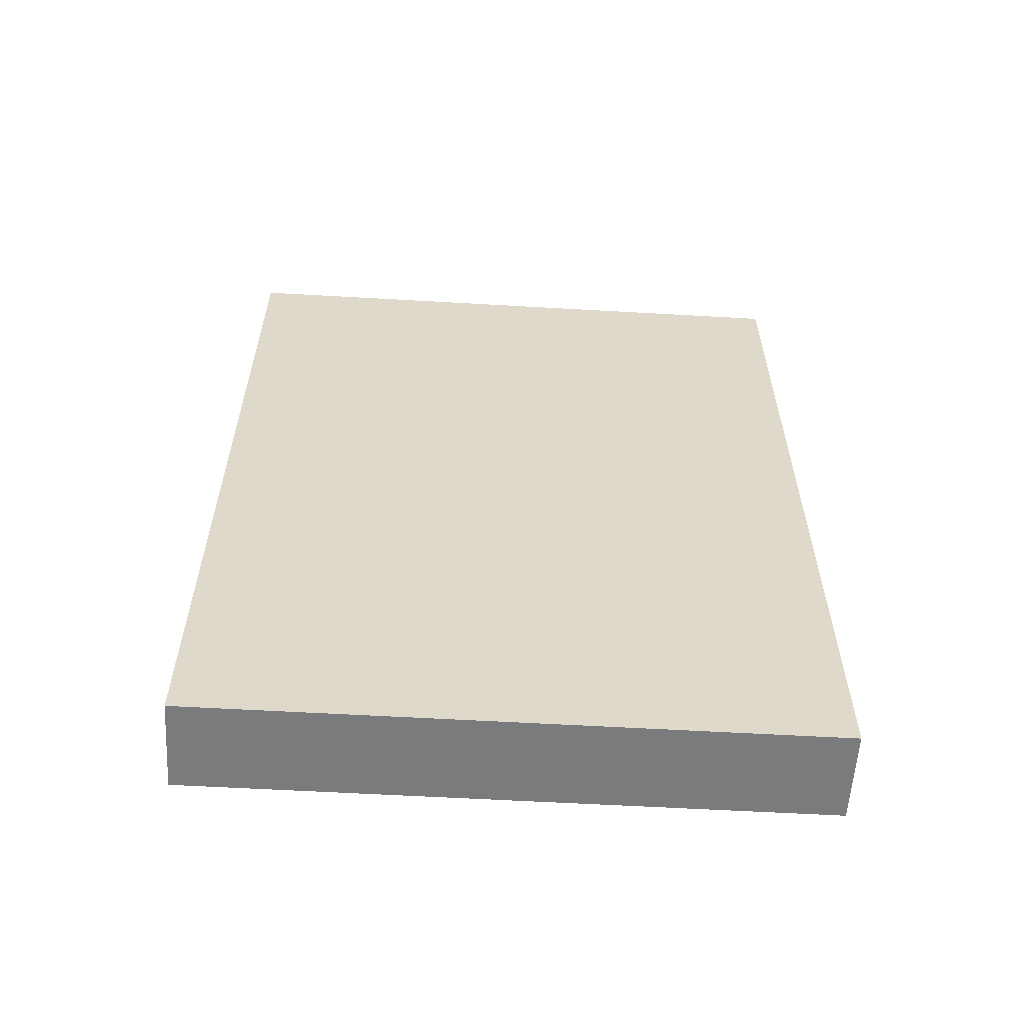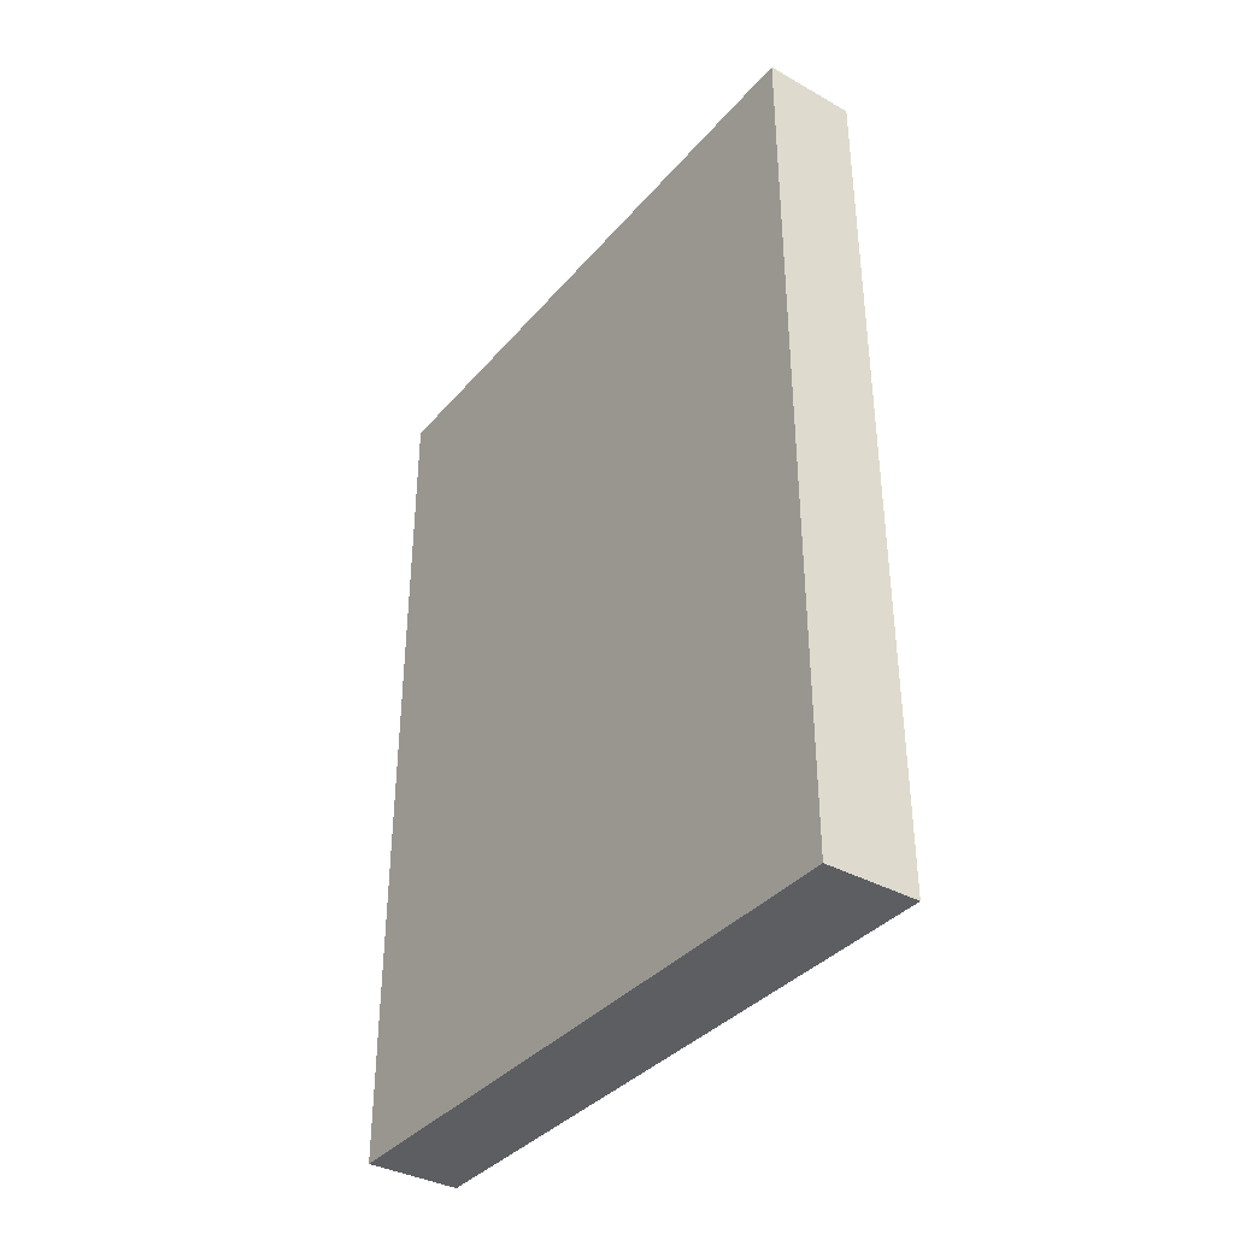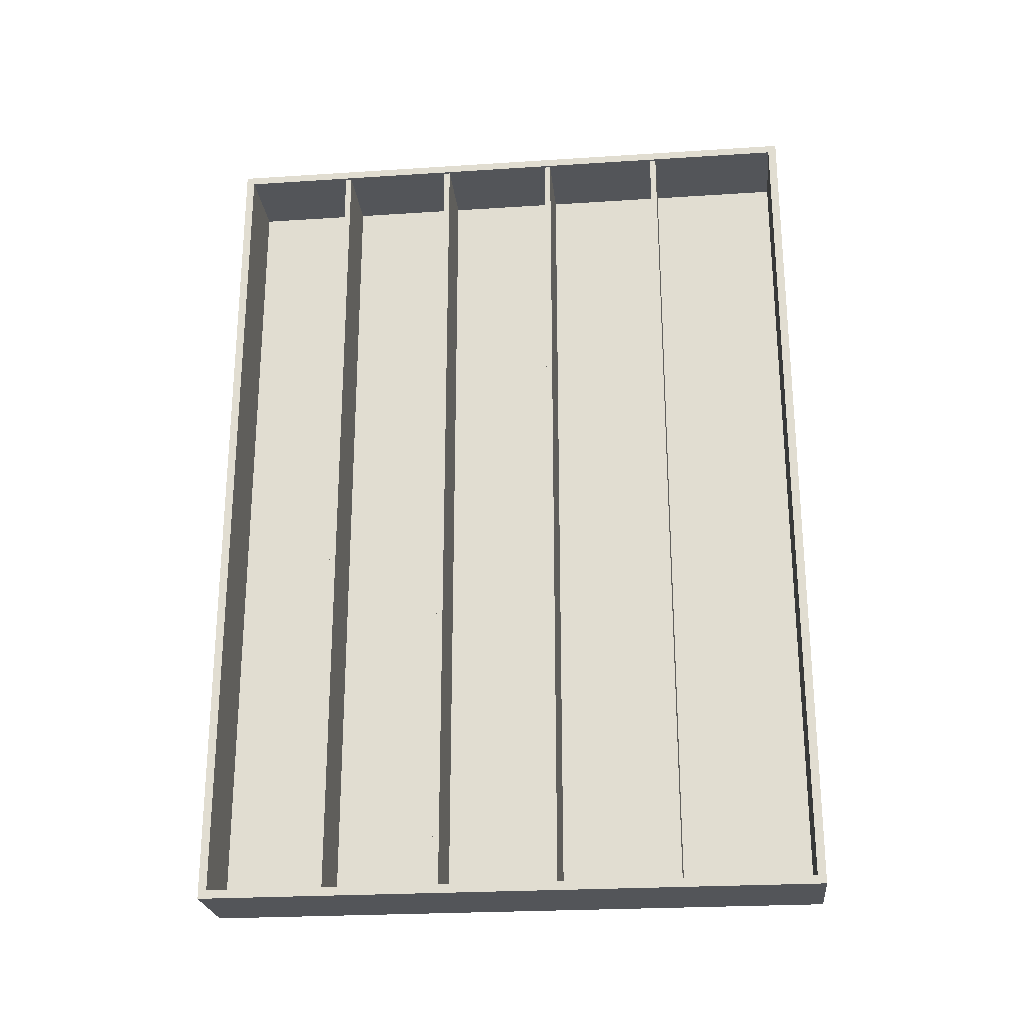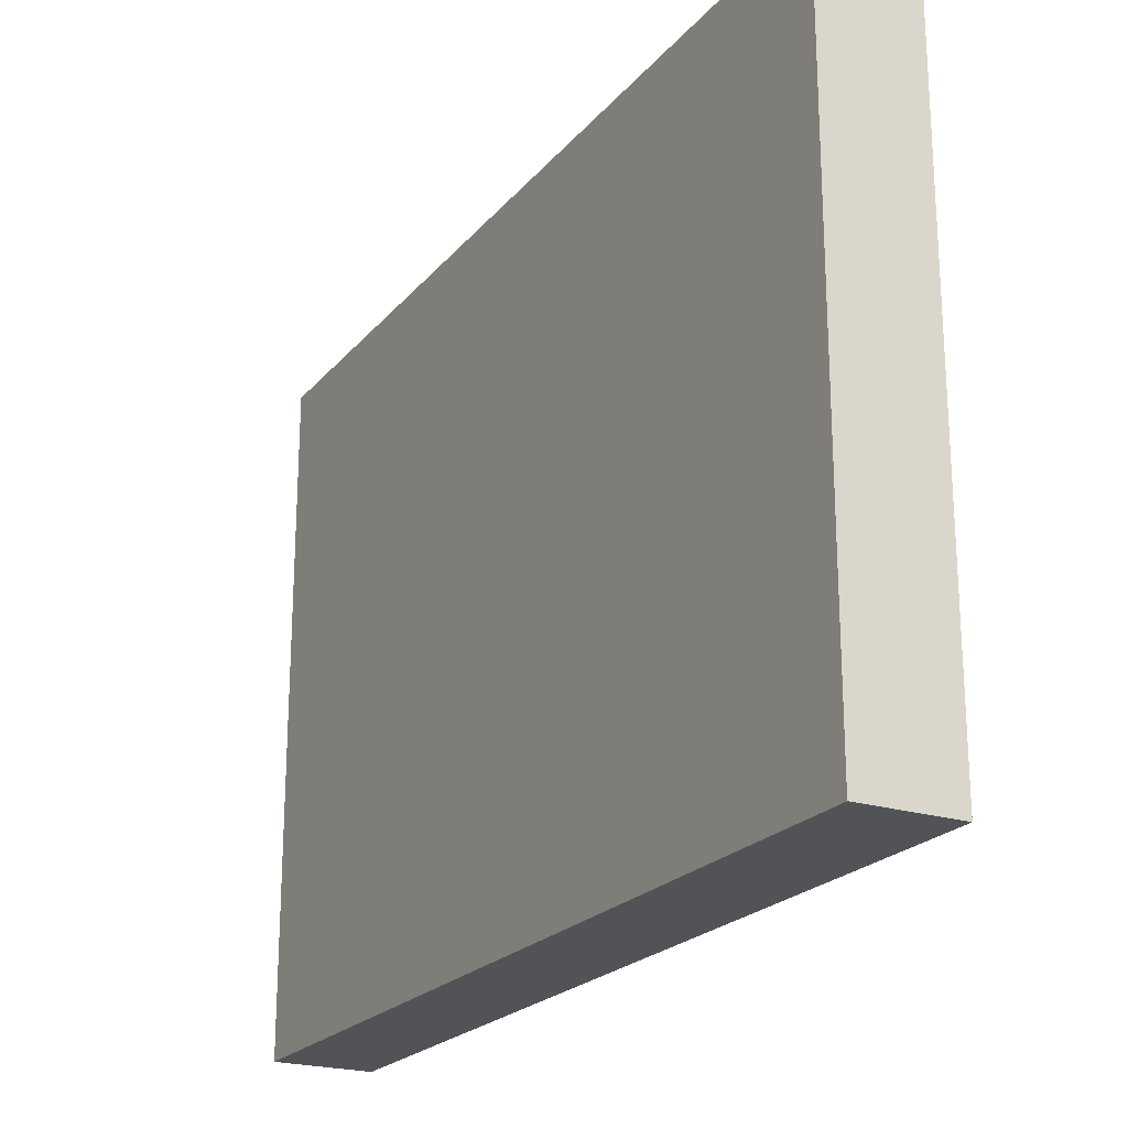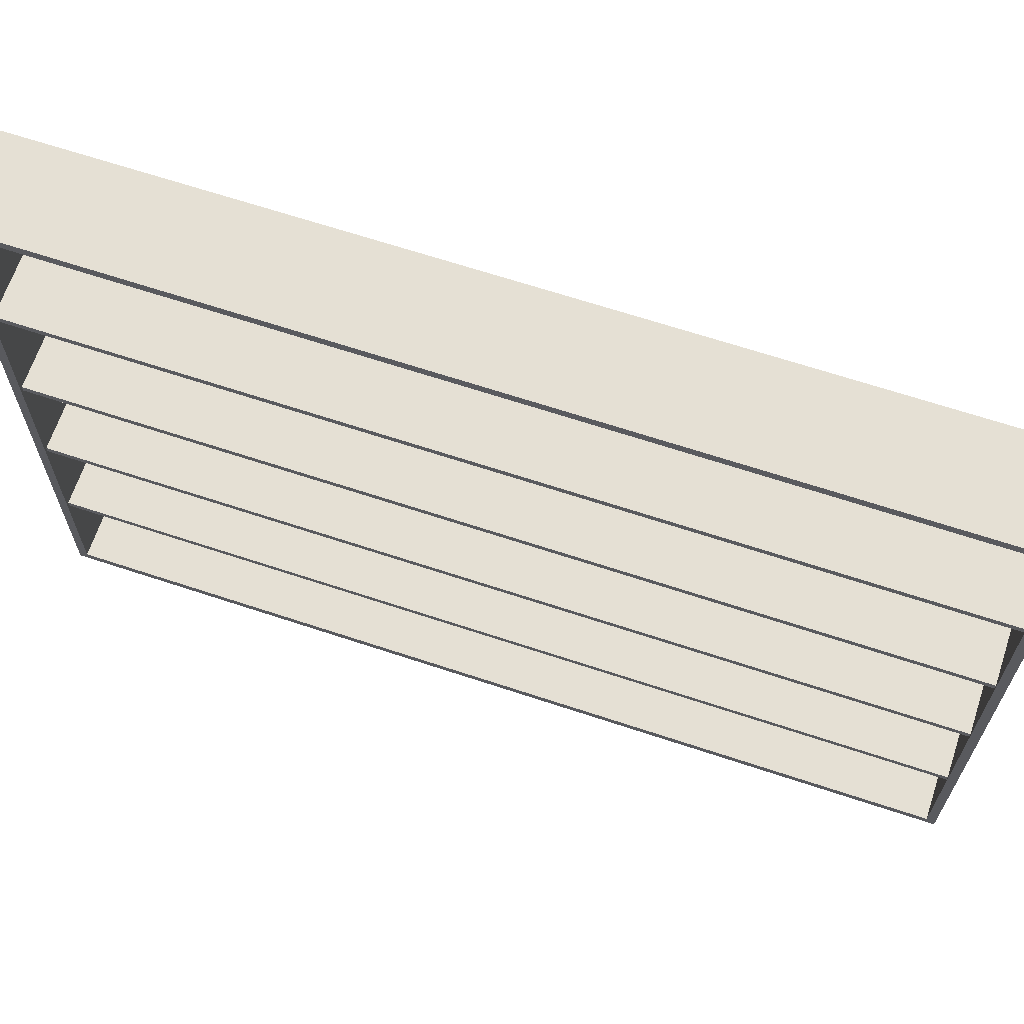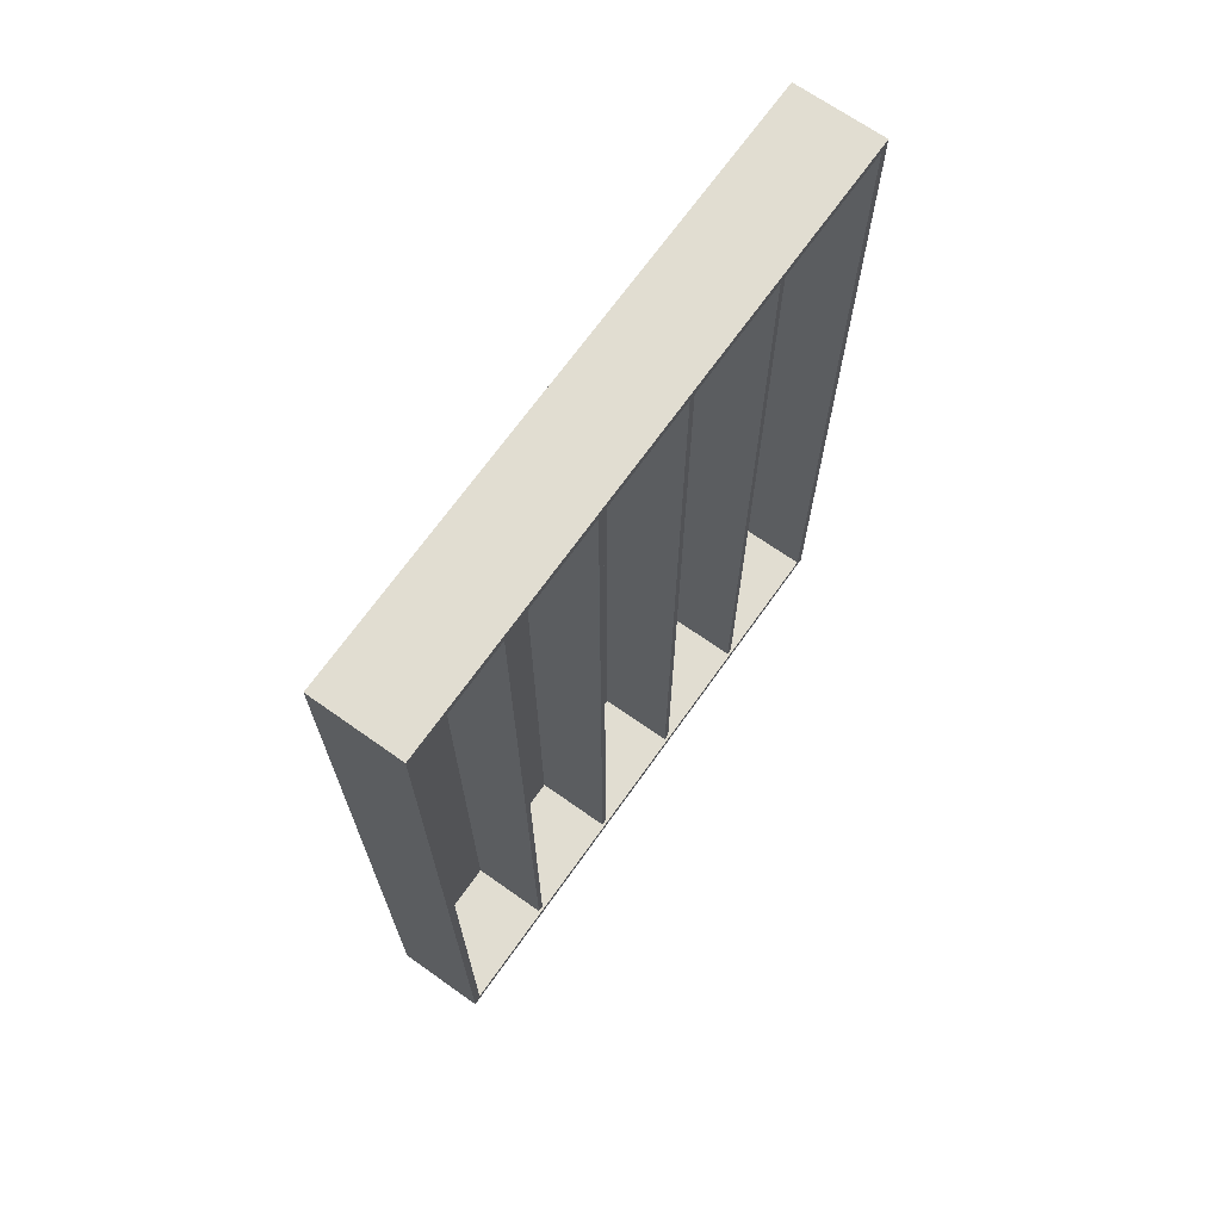
<metadata>
{"format":"obj","ext":"obj","renderer":"f3d","projection":"perspective","resolution":1024,"background":"white","views":[{"elev":-58.3,"azim":-93.4,"up":"+Z"},{"elev":-37.4,"azim":-35.5,"up":"+Z"},{"elev":-24.5,"azim":96.1,"up":"+Z"},{"elev":-22.0,"azim":-28.6,"up":"+Y"},{"elev":65.8,"azim":108.5,"up":"+Y"},{"elev":68.9,"azim":35.3,"up":"+Z"}]}
</metadata>
<code>
o Cube.001_Cube.002
v 0.1884 1.035 1.88
v 0.1884 1.063 1.88
v 0.1884 1.035 -1.88
v 0.1884 1.063 -1.88
v -0.1831 1.035 1.88
v -0.1831 1.063 1.88
v -0.1831 1.035 -1.88
v -0.1831 1.063 -1.88
v 0.2 2.706 1.863
v -0.2 2.743 1.9
v -0.2 -0.006622 1.9
v 0.2 0.03075 1.863
v -0.2 2.743 -1.9
v -0.2 -0.006622 -1.9
v 0.2 2.706 -1.863
v 0.2 0.03075 -1.863
v 0.2 2.743 1.9
v 0.2 -0.006622 1.9
v 0.2 2.743 -1.9
v 0.2 -0.006622 -1.9
v -0.1547 2.706 1.863
v -0.1547 0.03075 1.863
v -0.1547 2.706 -1.863
v -0.1547 0.03075 -1.863
v 0.1884 0.5172 1.88
v 0.1884 0.5451 1.88
v 0.1884 0.5172 -1.88
v 0.1884 0.5451 -1.88
v -0.1831 0.5172 1.88
v -0.1831 0.5451 1.88
v -0.1831 0.5172 -1.88
v -0.1831 0.5451 -1.88
v 0.1884 1.559 1.88
v 0.1884 1.587 1.88
v 0.1884 1.559 -1.88
v 0.1884 1.587 -1.88
v -0.1831 1.559 1.88
v -0.1831 1.587 1.88
v -0.1831 1.559 -1.88
v -0.1831 1.587 -1.88
v 0.1884 2.102 1.88
v 0.1884 2.13 1.88
v 0.1884 2.102 -1.88
v 0.1884 2.13 -1.88
v -0.1831 2.102 1.88
v -0.1831 2.13 1.88
v -0.1831 2.102 -1.88
v -0.1831 2.13 -1.88
v -0.2 1.368 1.9
v -0.2 1.368 -1.9
v -0.2 0.6809 1.9
v -0.2 0.6809 -1.9
v -0.2 2.056 1.9
v -0.2 2.056 -1.9
v -0.1547 1.569 1.863
v -0.1547 1.569 -1.863
v -0.1547 0.5386 1.863
v -0.1547 0.5386 -1.863
v -0.1547 2.113 1.863
v -0.1547 2.113 -1.863
f 1 3 4 2
f 3 1 5 7
f 8 6 2 4
f 17 10 53 49 51 11 18
f 13 19 20 14 52 50 54
f 12 16 24 22
f 19 13 10 17
f 18 11 14 20
f 12 9 17 18
f 15 16 20 19
f 16 12 18 20
f 9 15 19 17
f 9 12 22 57 55 59 21
f 15 9 21 23
f 16 15 23 60 56 58 24
f 25 27 28 26
f 27 25 29 31
f 32 30 26 28
f 33 35 36 34
f 35 33 37 39
f 40 38 34 36
f 41 43 44 42
f 43 41 45 47
f 48 46 42 44
f 54 50 49 53
f 10 13 54 53
f 51 52 14 11
f 50 52 51 49
f 60 59 55 56
f 23 21 59 60
f 58 57 22 24
f 56 55 57 58

</code>
